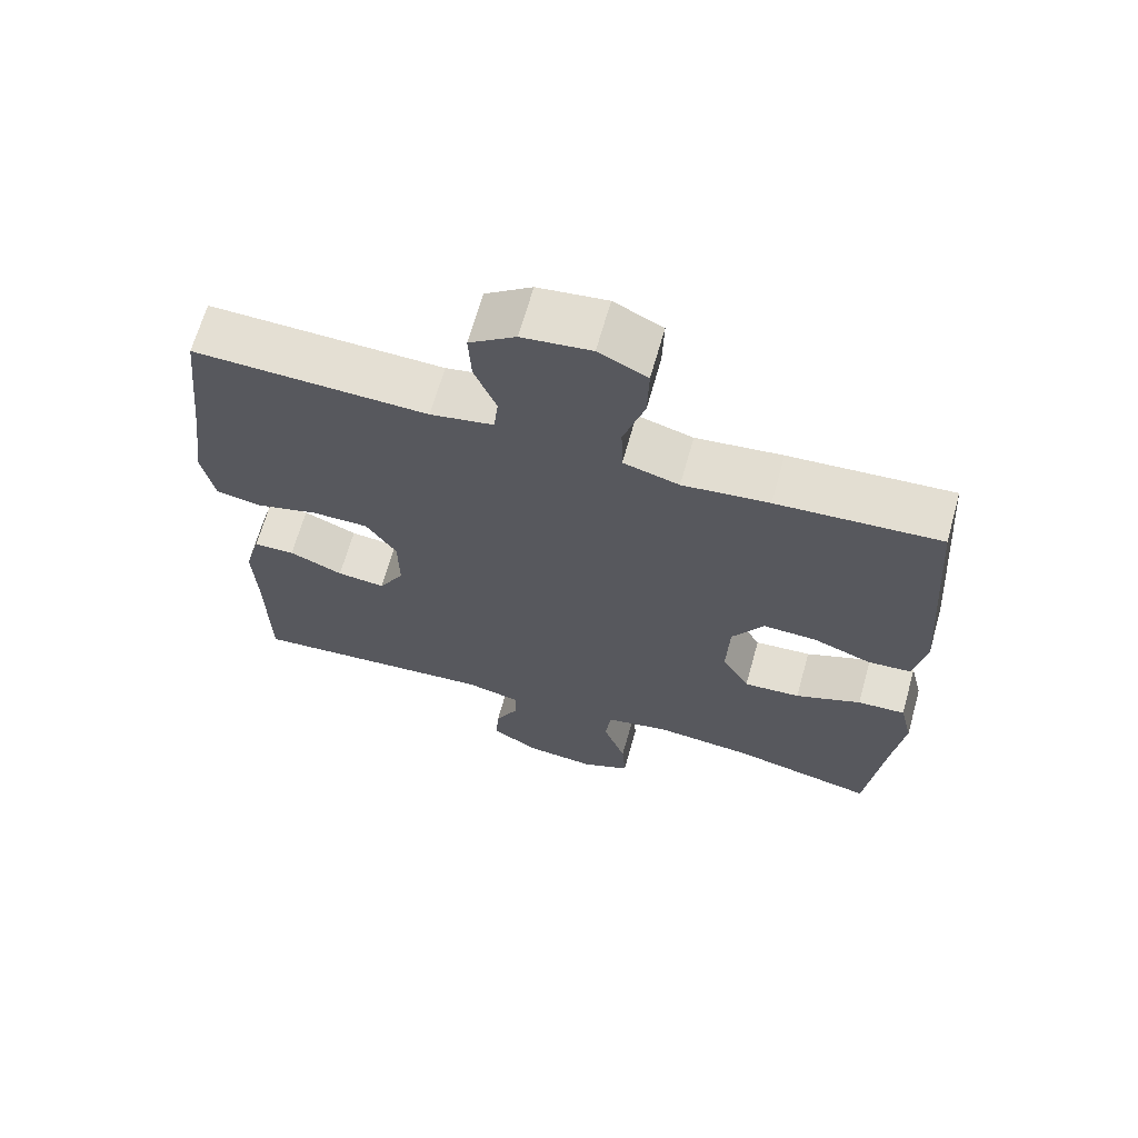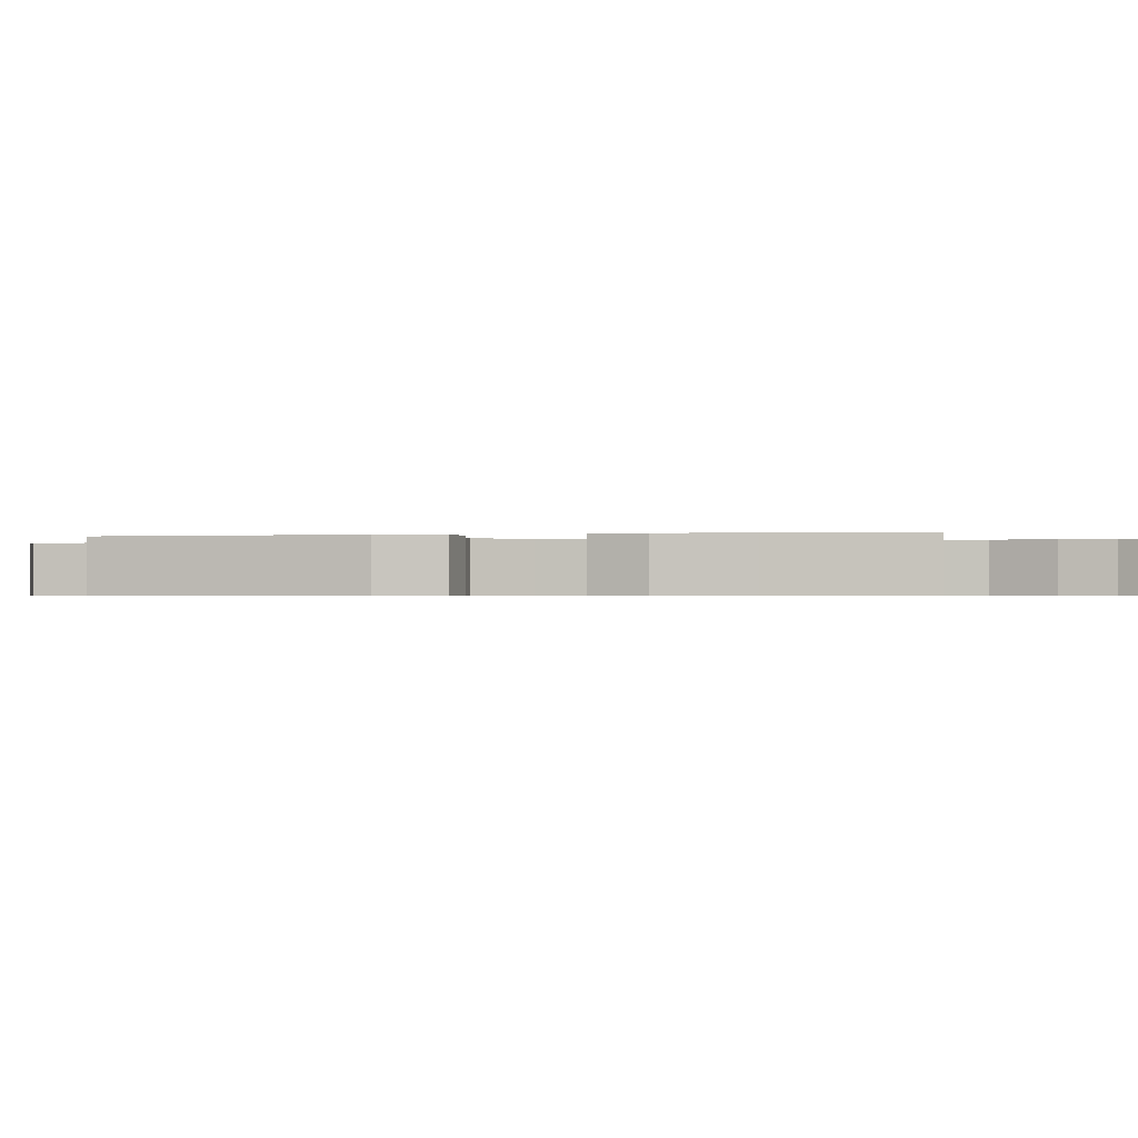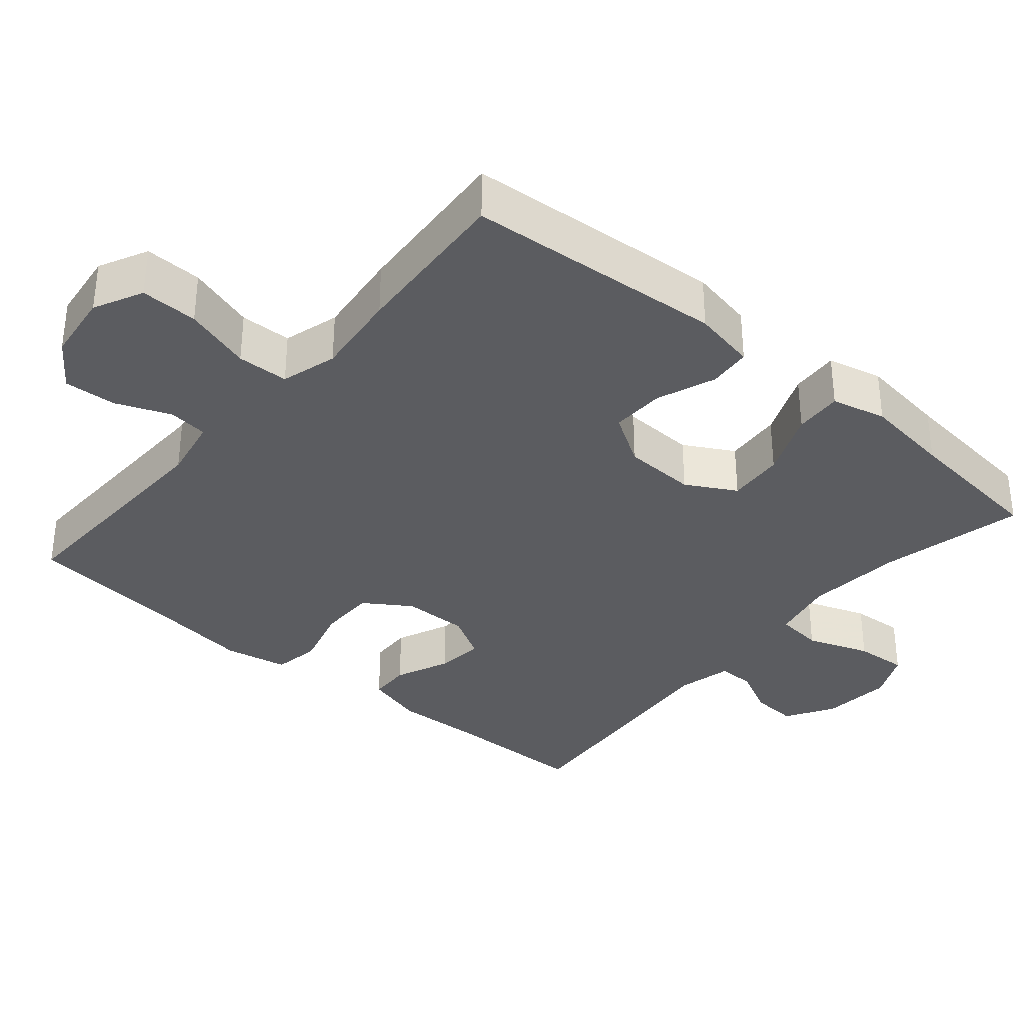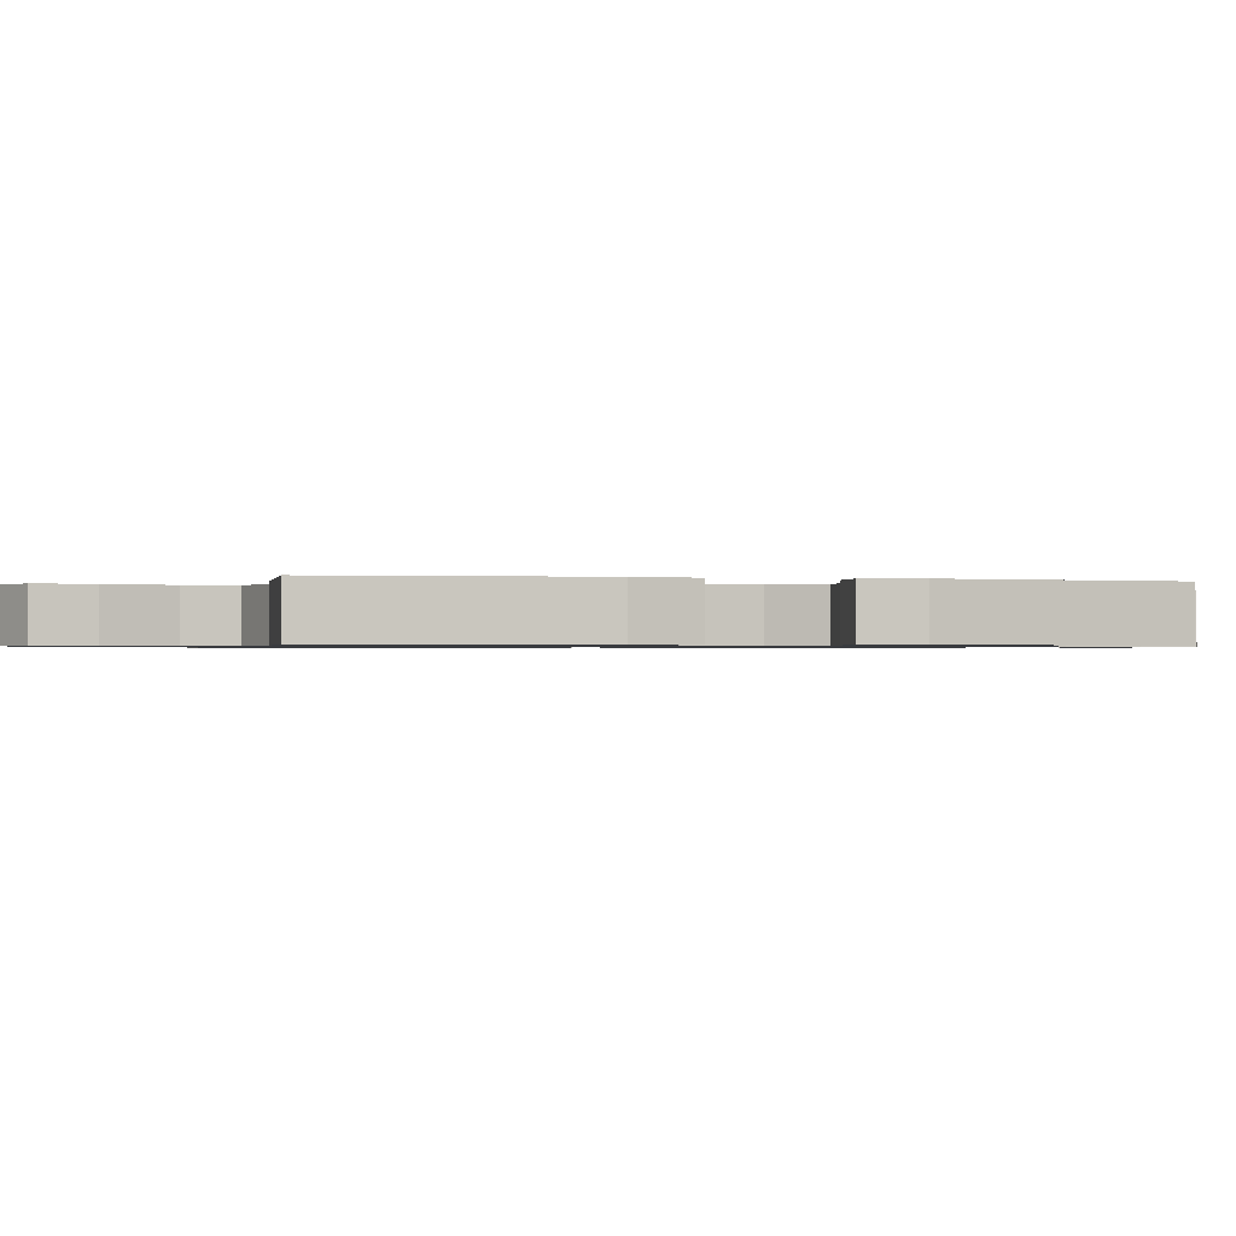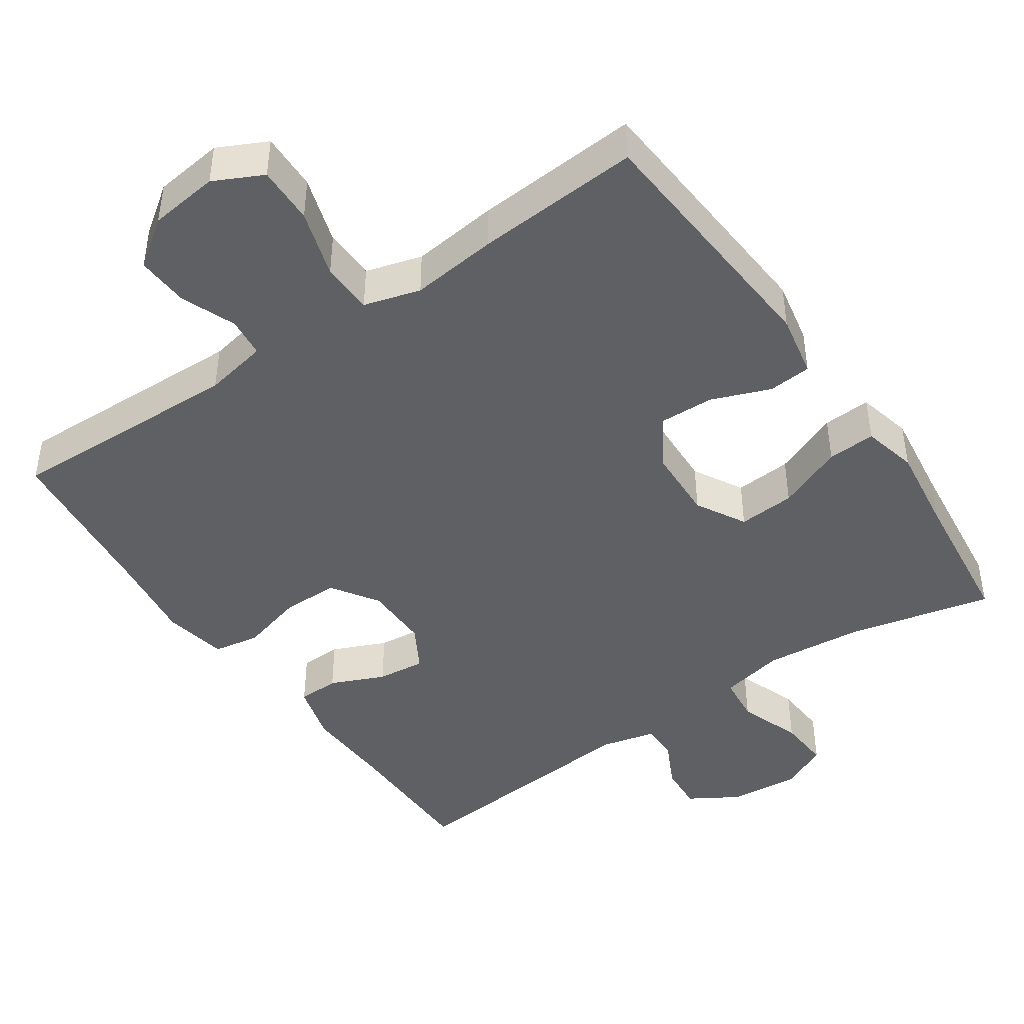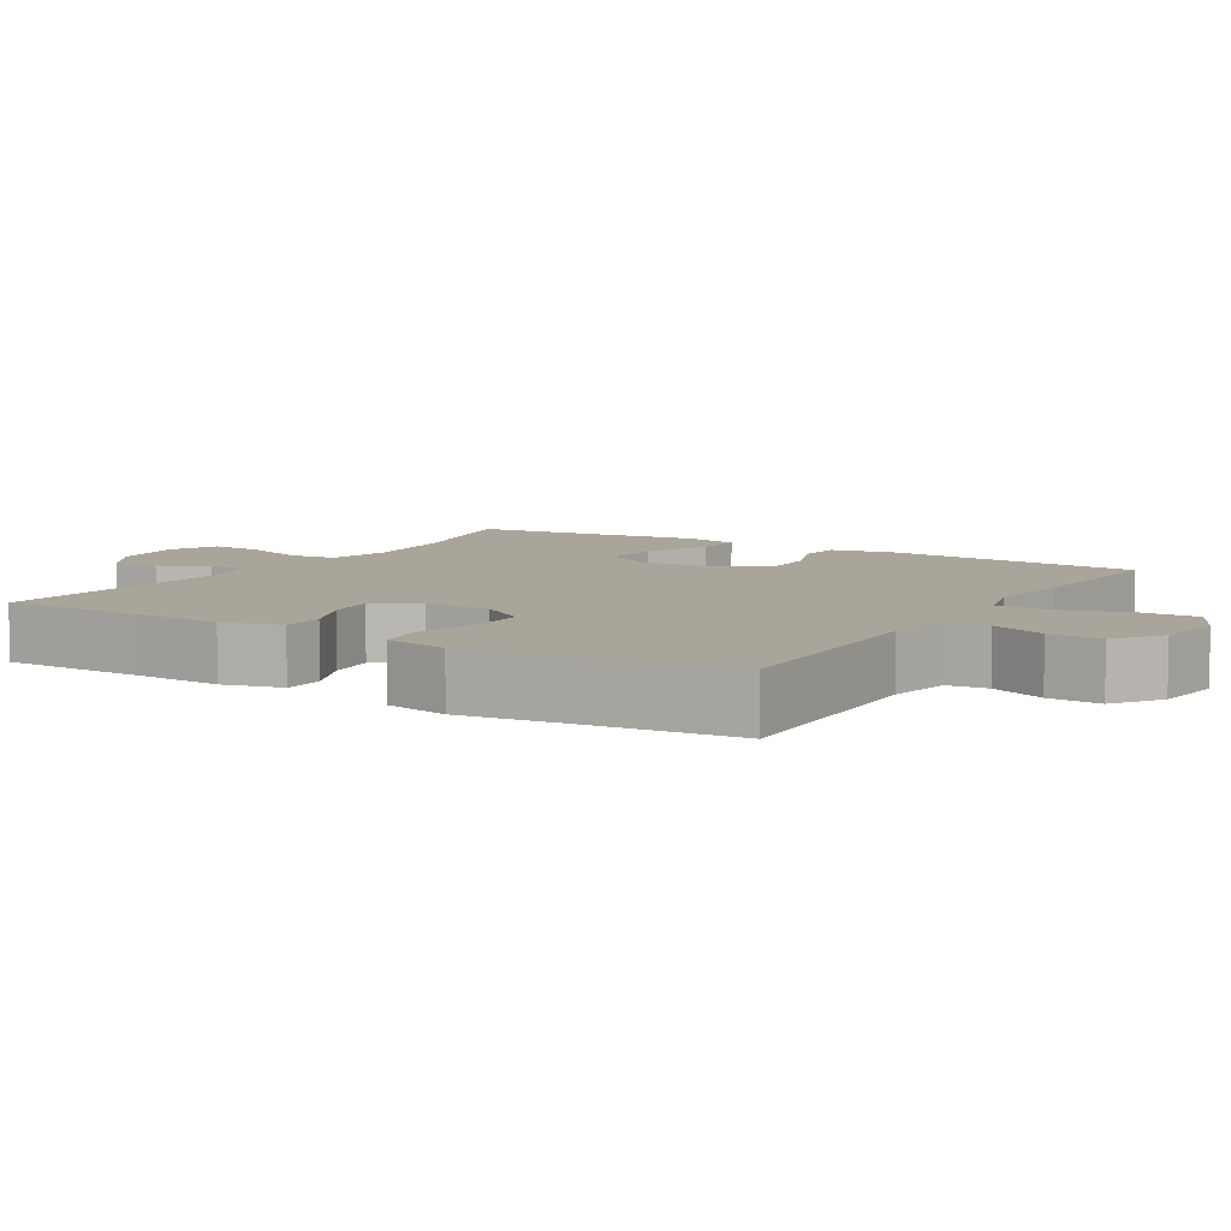
<metadata>
{"format":"obj","ext":"obj","renderer":"f3d","projection":"perspective","resolution":1024,"background":"white","views":[{"elev":66.5,"azim":15.7,"up":"+Z"},{"elev":-0.5,"azim":101.9,"up":"+Y"},{"elev":-34.7,"azim":49.7,"up":"+Y"},{"elev":-0.8,"azim":76.2,"up":"+Y"},{"elev":-44.4,"azim":34.4,"up":"+Y"},{"elev":7.5,"azim":-58.5,"up":"+Y"}]}
</metadata>
<code>
v 0.5 0.07 0.5
v 0.527 0.07 0.145
v 0.51 0.07 0.058
v 0.451 0.07 0.053
v 0.37 0.07 0.084
v 0.296 0.07 0.086
v 0.252 0.07 0.016
v 0.248 0.07 -0.084
v 0.286 0.07 -0.152
v 0.364 0.07 -0.146
v 0.455 0.07 -0.108
v 0.521 0.07 -0.104
v 0.539 0.07 -0.179
v 0.523 0.07 -0.299
v 0.5 0.07 -0.5
v 0.301 0.07 -0.455
v 0.167 0.07 -0.443
v 0.079 0.07 -0.462
v 0.072 0.07 -0.527
v 0.103 0.07 -0.613
v 0.108 0.07 -0.685
v 0.042 0.07 -0.716
v -0.054 0.07 -0.707
v -0.12 0.07 -0.667
v -0.116 0.07 -0.604
v -0.083 0.07 -0.538
v -0.083 0.07 -0.488
v -0.158 0.07 -0.47
v -0.5 0.07 -0.5
v -0.502 0.07 -0.305
v -0.507 0.07 -0.183
v -0.485 0.07 -0.103
v -0.428 0.07 -0.101
v -0.354 0.07 -0.133
v -0.288 0.07 -0.14
v -0.253 0.07 -0.079
v -0.254 0.07 0.011
v -0.296 0.07 0.075
v -0.374 0.07 0.075
v -0.461 0.07 0.051
v -0.524 0.07 0.062
v -0.541 0.07 0.149
v -0.524 0.07 0.278
v -0.5 0.07 0.5
v -0.177 0.07 0.491
v -0.09 0.07 0.508
v -0.084 0.07 0.563
v -0.114 0.07 0.638
v -0.118 0.07 0.71
v -0.054 0.07 0.756
v 0.041 0.07 0.768
v 0.108 0.07 0.735
v 0.106 0.07 0.656
v 0.077 0.07 0.563
v 0.079 0.07 0.492
v 0.156 0.07 0.47
v 0.275 0.07 0.484
v 0.5 0 0.5
v 0.527 0 0.145
v 0.51 0 0.058
v 0.451 0 0.053
v 0.37 0 0.084
v 0.296 0 0.086
v 0.252 0 0.016
v 0.248 0 -0.084
v 0.286 0 -0.152
v 0.364 0 -0.146
v 0.455 0 -0.108
v 0.521 0 -0.104
v 0.539 0 -0.179
v 0.523 0 -0.299
v 0.5 0 -0.5
v 0.301 0 -0.455
v 0.167 0 -0.443
v 0.079 0 -0.462
v 0.072 0 -0.527
v 0.103 0 -0.613
v 0.108 0 -0.685
v 0.042 0 -0.716
v -0.054 0 -0.707
v -0.12 0 -0.667
v -0.116 0 -0.604
v -0.083 0 -0.538
v -0.083 0 -0.488
v -0.158 0 -0.47
v -0.5 0 -0.5
v -0.502 0 -0.305
v -0.507 0 -0.183
v -0.485 0 -0.103
v -0.428 0 -0.101
v -0.354 0 -0.133
v -0.288 0 -0.14
v -0.253 0 -0.079
v -0.254 0 0.011
v -0.296 0 0.075
v -0.374 0 0.075
v -0.461 0 0.051
v -0.524 0 0.062
v -0.541 0 0.149
v -0.524 0 0.278
v -0.5 0 0.5
v -0.177 0 0.491
v -0.09 0 0.508
v -0.084 0 0.563
v -0.114 0 0.638
v -0.118 0 0.71
v -0.054 0 0.756
v 0.041 0 0.768
v 0.108 0 0.735
v 0.106 0 0.656
v 0.077 0 0.563
v 0.079 0 0.492
v 0.156 0 0.47
v 0.275 0 0.484
f 3 4 5
f 2 3 5
f 1 2 5
f 57 1 5
f 56 57 5
f 55 56 5 6
f 52 53 54
f 51 52 54
f 50 51 54
f 49 50 54
f 48 49 54
f 47 48 54
f 46 47 54 55
f 55 6 7
f 46 55 7
f 45 46 7
f 45 7 8
f 44 45 8
f 43 44 8
f 41 42 43
f 40 41 43
f 39 40 43
f 38 39 43
f 32 33 34
f 31 32 34
f 30 31 34
f 30 34 35
f 29 30 35
f 28 29 35
f 27 28 35 36
f 24 25 26
f 23 24 26
f 22 23 26
f 21 22 26
f 20 21 26
f 19 20 26
f 18 19 26 27
f 27 36 37
f 18 27 37
f 17 18 37
f 14 15 16
f 14 16 17
f 13 14 17
f 12 13 17
f 11 12 17
f 10 11 17
f 38 43 8 9
f 37 38 9
f 17 37 9
f 9 10 17
f 62 61 60
f 62 60 59
f 62 59 58
f 62 58 114
f 62 114 113
f 63 62 113 112
f 111 110 109
f 111 109 108
f 111 108 107
f 111 107 106
f 111 106 105
f 111 105 104
f 112 111 104 103
f 64 63 112
f 64 112 103
f 64 103 102
f 65 64 102
f 65 102 101
f 65 101 100
f 100 99 98
f 100 98 97
f 100 97 96
f 100 96 95
f 91 90 89
f 91 89 88
f 91 88 87
f 92 91 87
f 92 87 86
f 92 86 85
f 93 92 85 84
f 83 82 81
f 83 81 80
f 83 80 79
f 83 79 78
f 83 78 77
f 83 77 76
f 84 83 76 75
f 94 93 84
f 94 84 75
f 94 75 74
f 73 72 71
f 74 73 71
f 74 71 70
f 74 70 69
f 74 69 68
f 74 68 67
f 66 65 100 95
f 66 95 94
f 66 94 74
f 74 67 66
f 1 58 59 2
f 2 59 60 3
f 3 60 61 4
f 4 61 62 5
f 5 62 63 6
f 6 63 64 7
f 7 64 65 8
f 8 65 66 9
f 9 66 67 10
f 10 67 68 11
f 11 68 69 12
f 12 69 70 13
f 13 70 71 14
f 14 71 72 15
f 15 72 73 16
f 16 73 74 17
f 17 74 75 18
f 18 75 76 19
f 19 76 77 20
f 20 77 78 21
f 21 78 79 22
f 22 79 80 23
f 23 80 81 24
f 24 81 82 25
f 25 82 83 26
f 26 83 84 27
f 27 84 85 28
f 28 85 86 29
f 29 86 87 30
f 30 87 88 31
f 31 88 89 32
f 32 89 90 33
f 33 90 91 34
f 34 91 92 35
f 35 92 93 36
f 36 93 94 37
f 37 94 95 38
f 38 95 96 39
f 39 96 97 40
f 40 97 98 41
f 41 98 99 42
f 42 99 100 43
f 43 100 101 44
f 44 101 102 45
f 45 102 103 46
f 46 103 104 47
f 47 104 105 48
f 48 105 106 49
f 49 106 107 50
f 50 107 108 51
f 51 108 109 52
f 52 109 110 53
f 53 110 111 54
f 54 111 112 55
f 55 112 113 56
f 56 113 114 57
f 57 114 58 1

</code>
